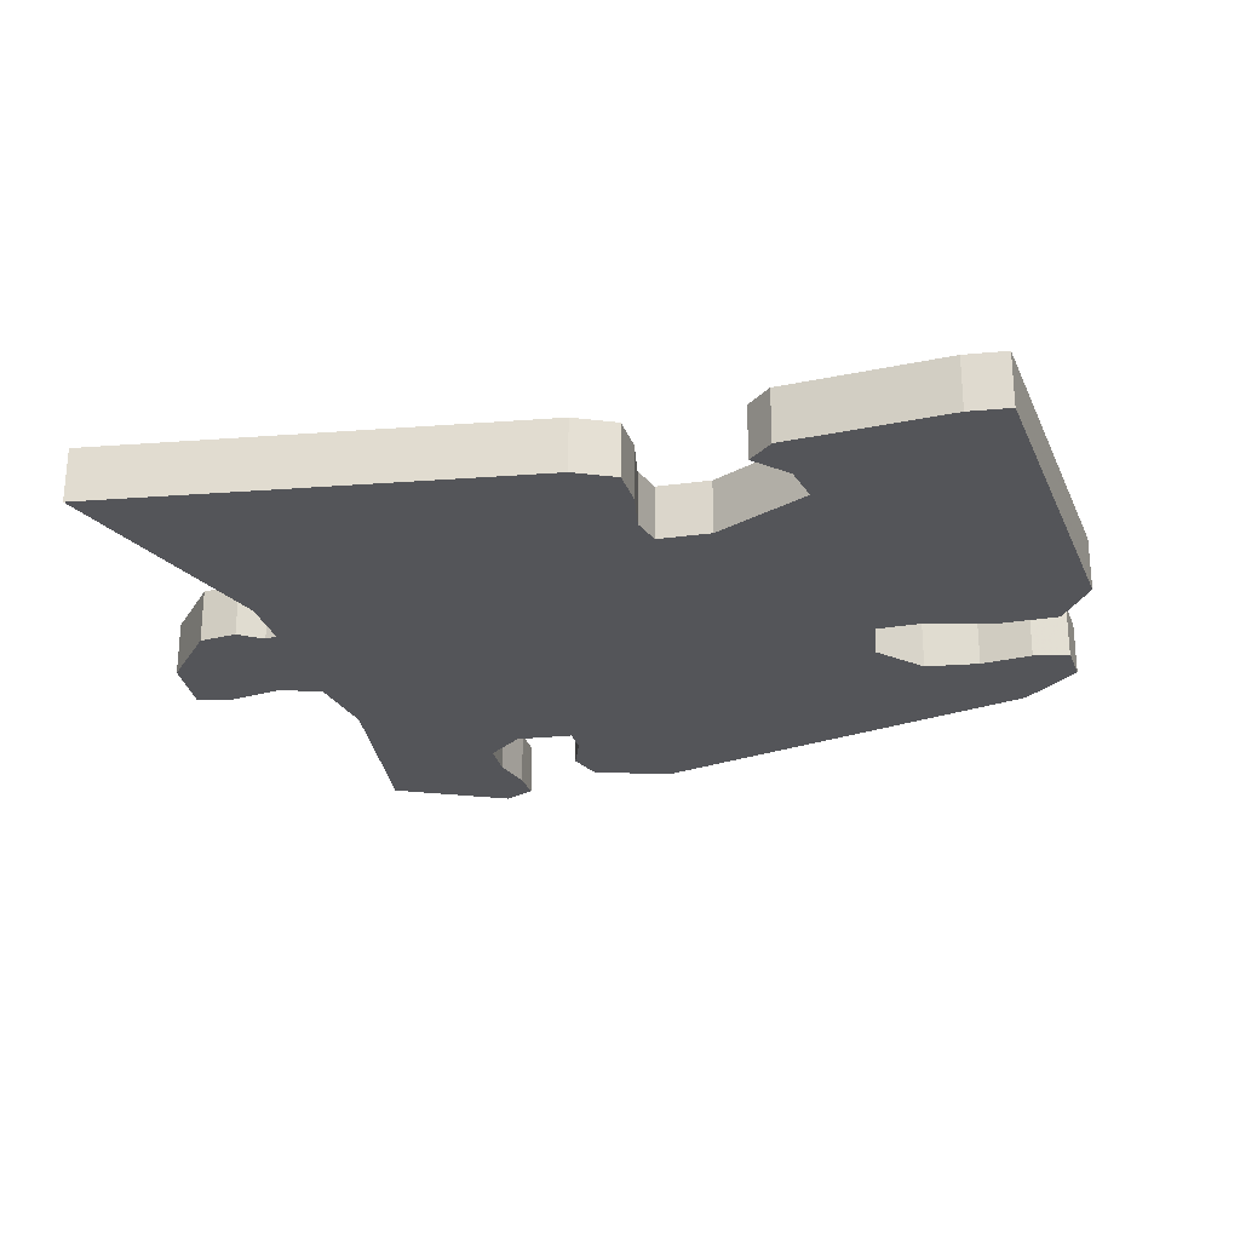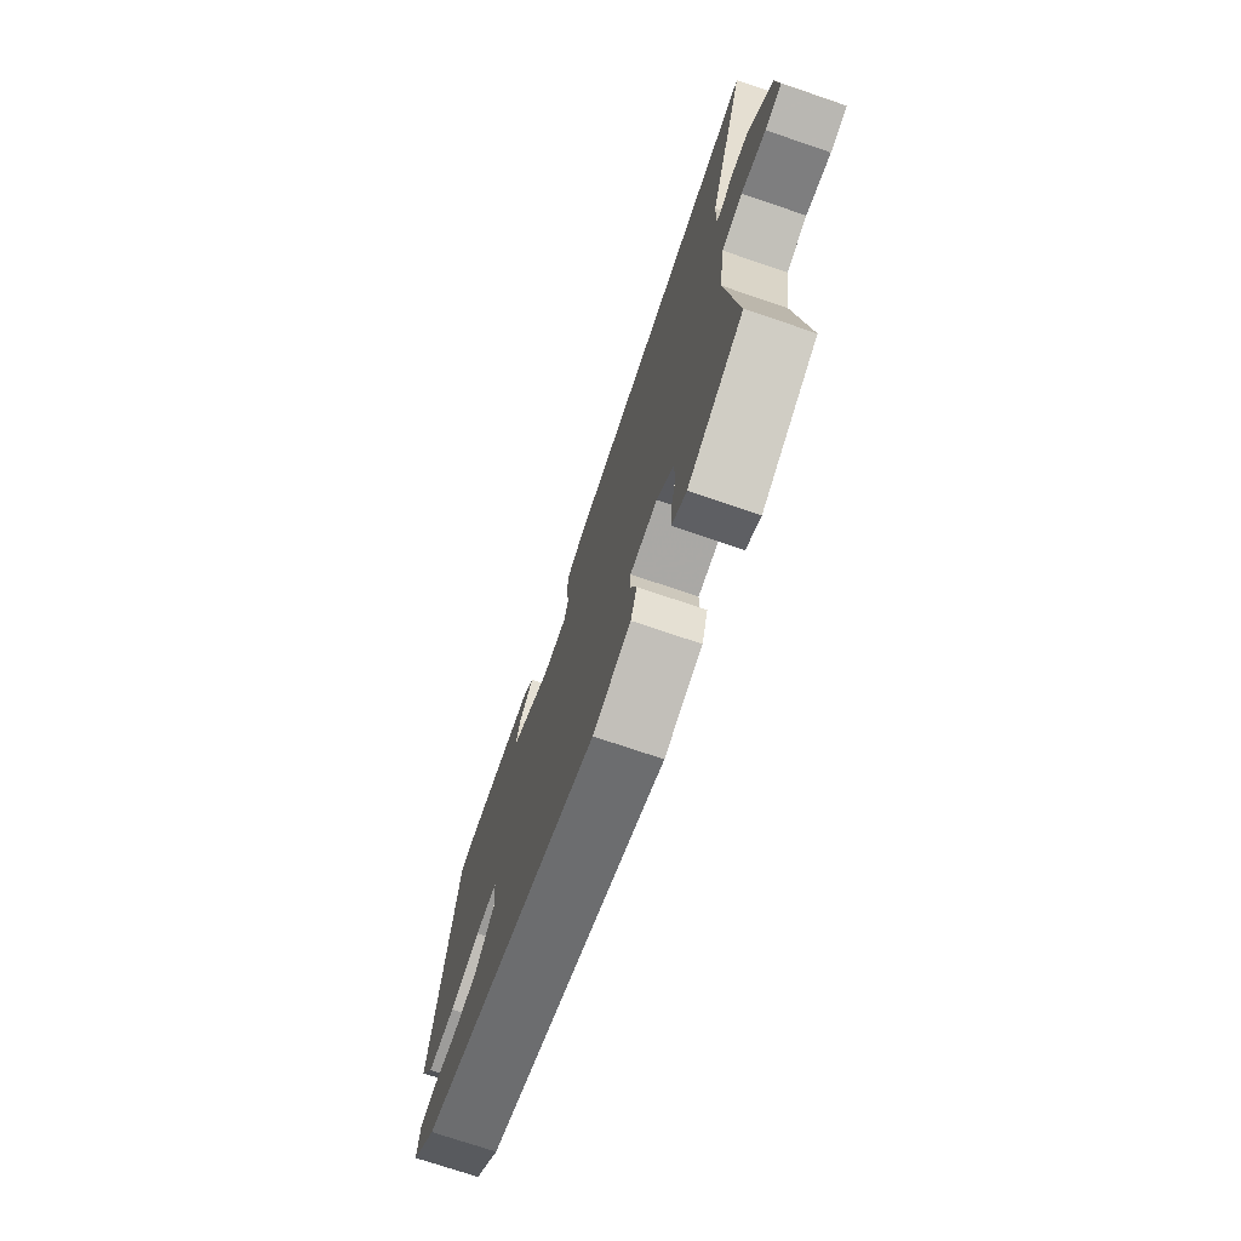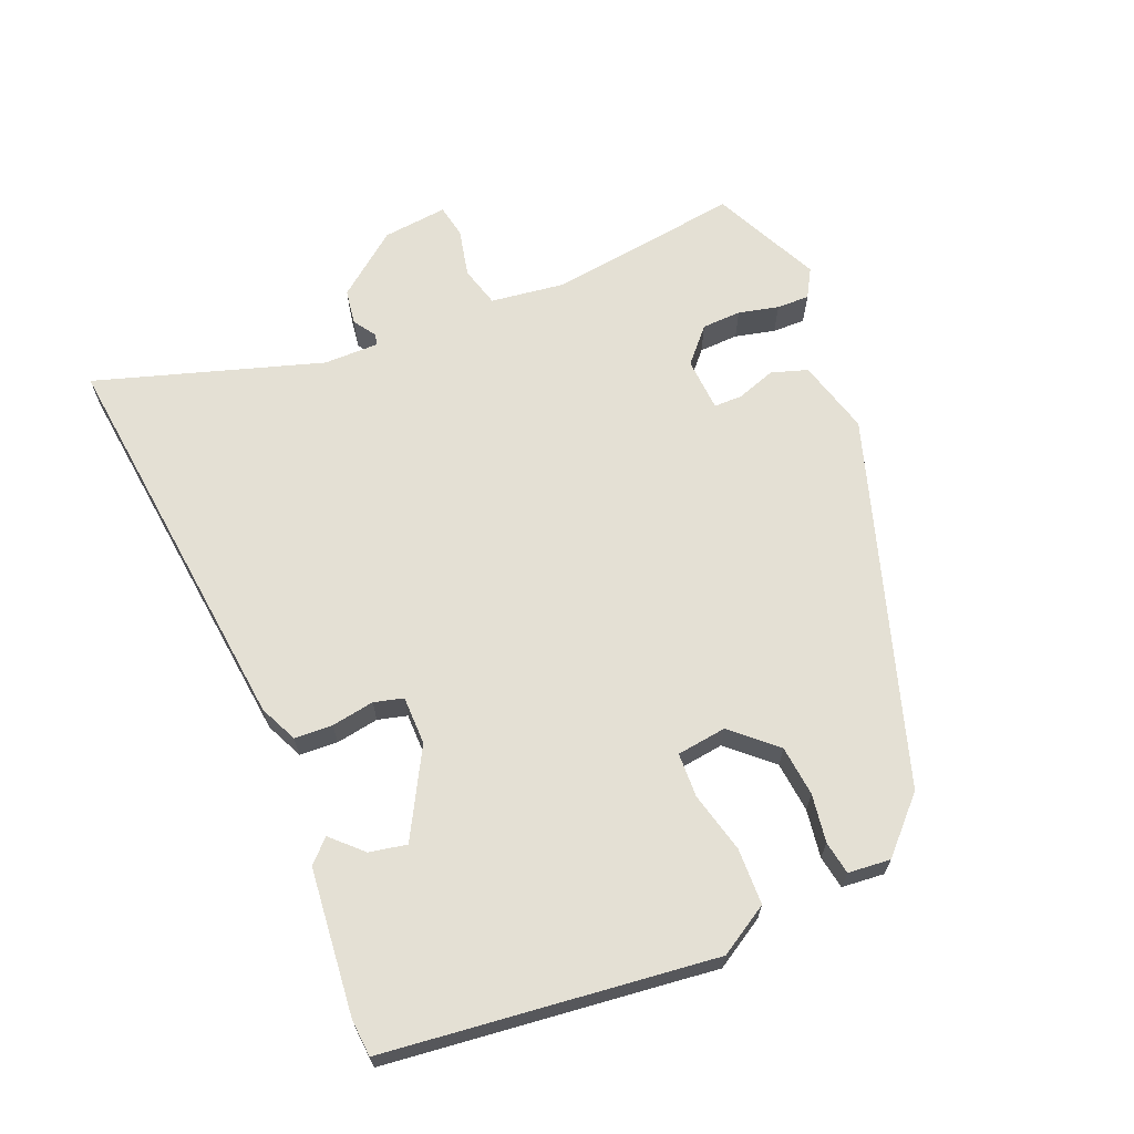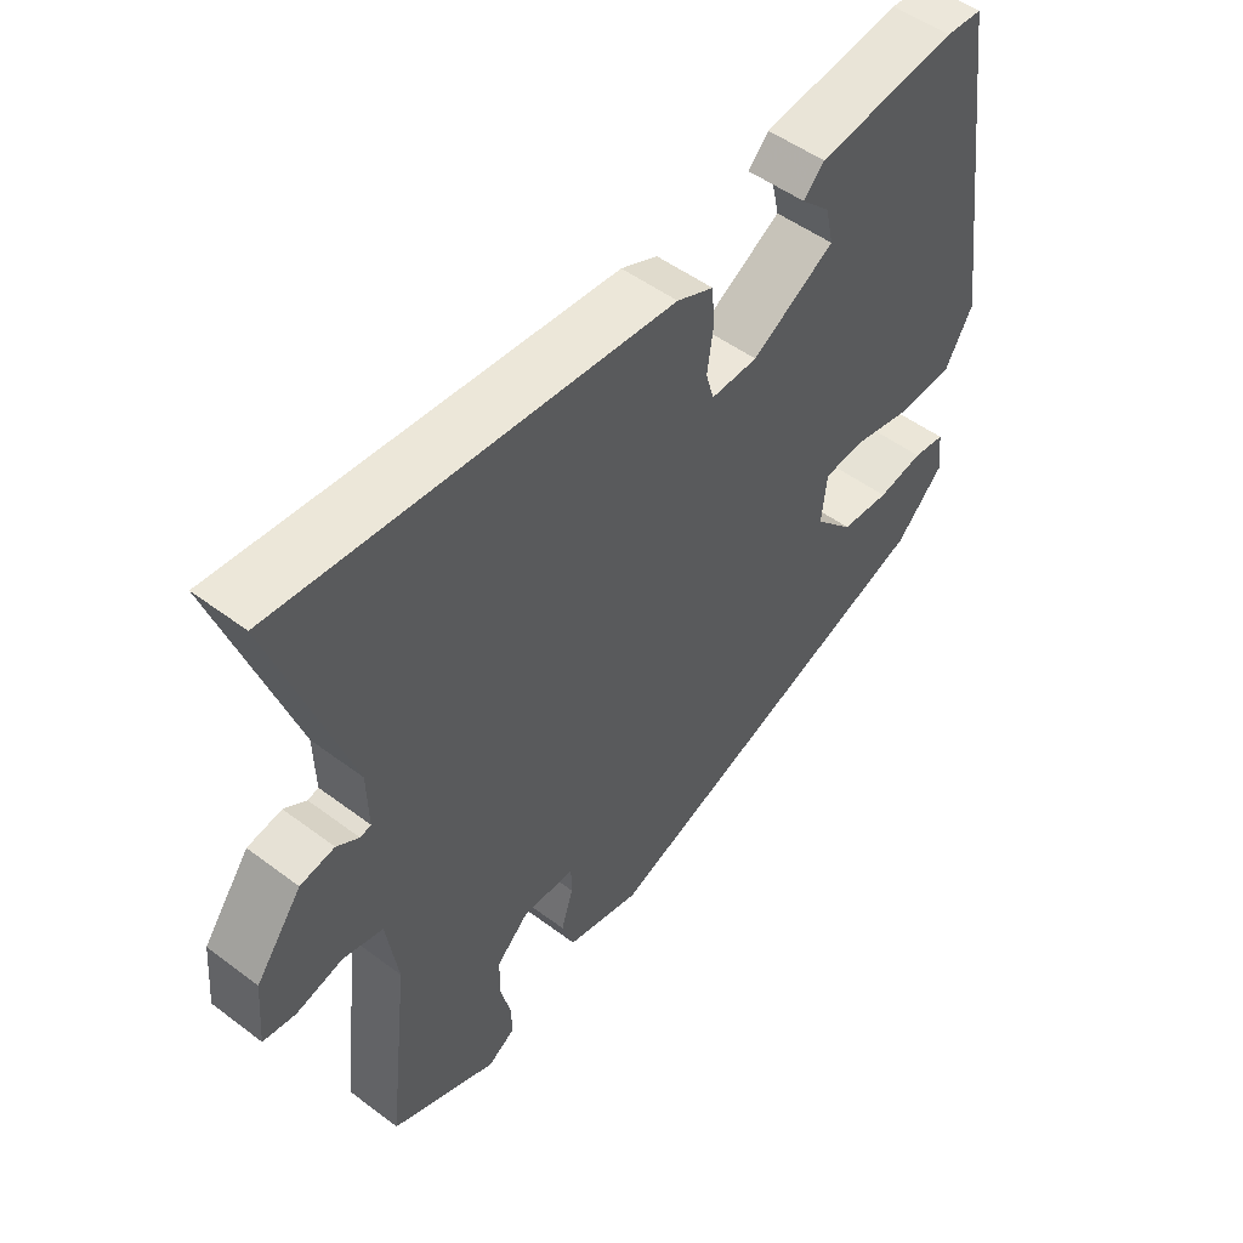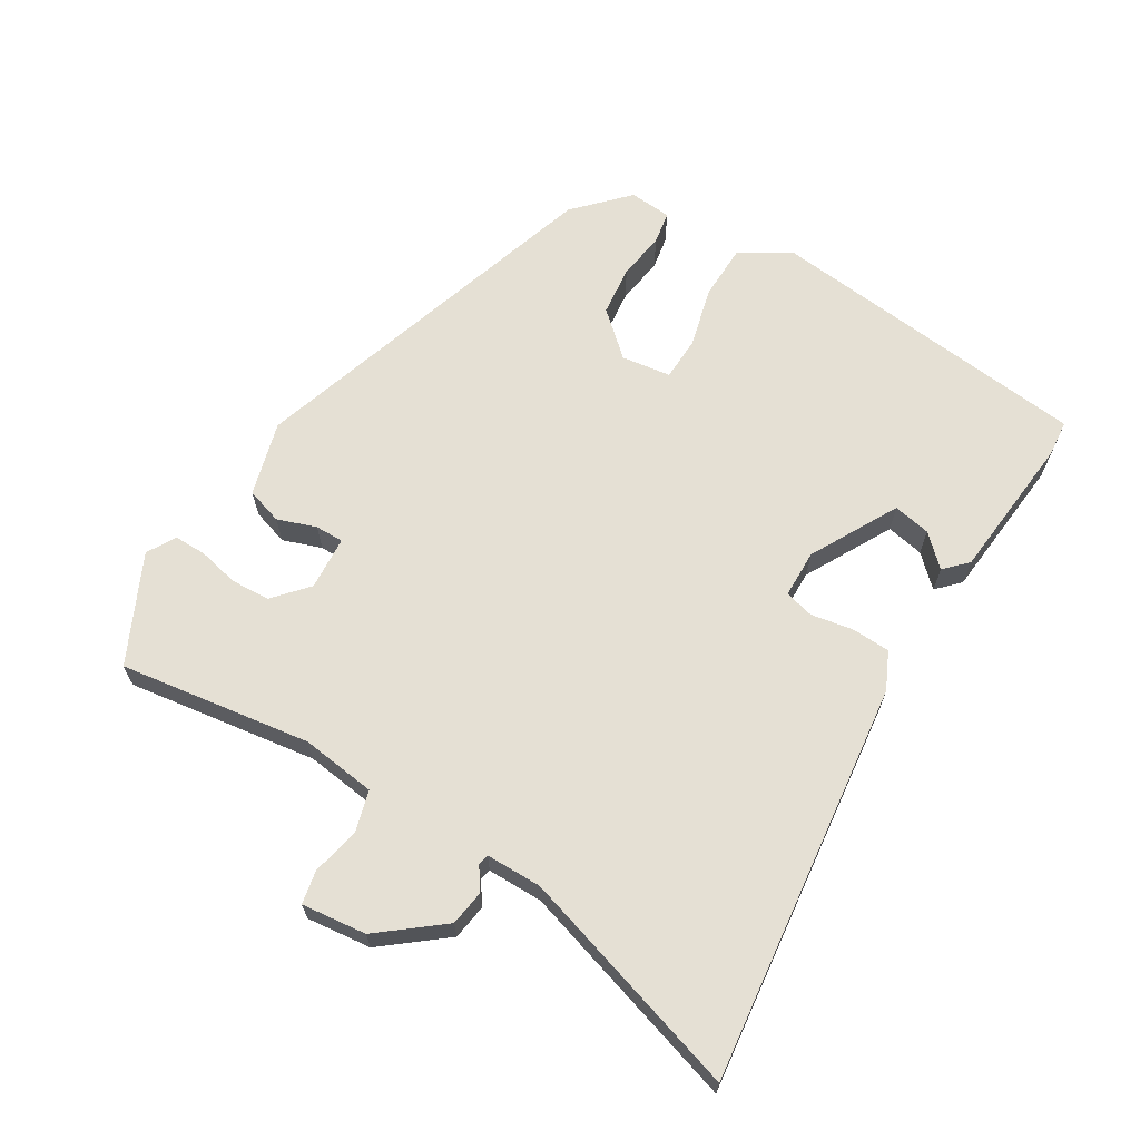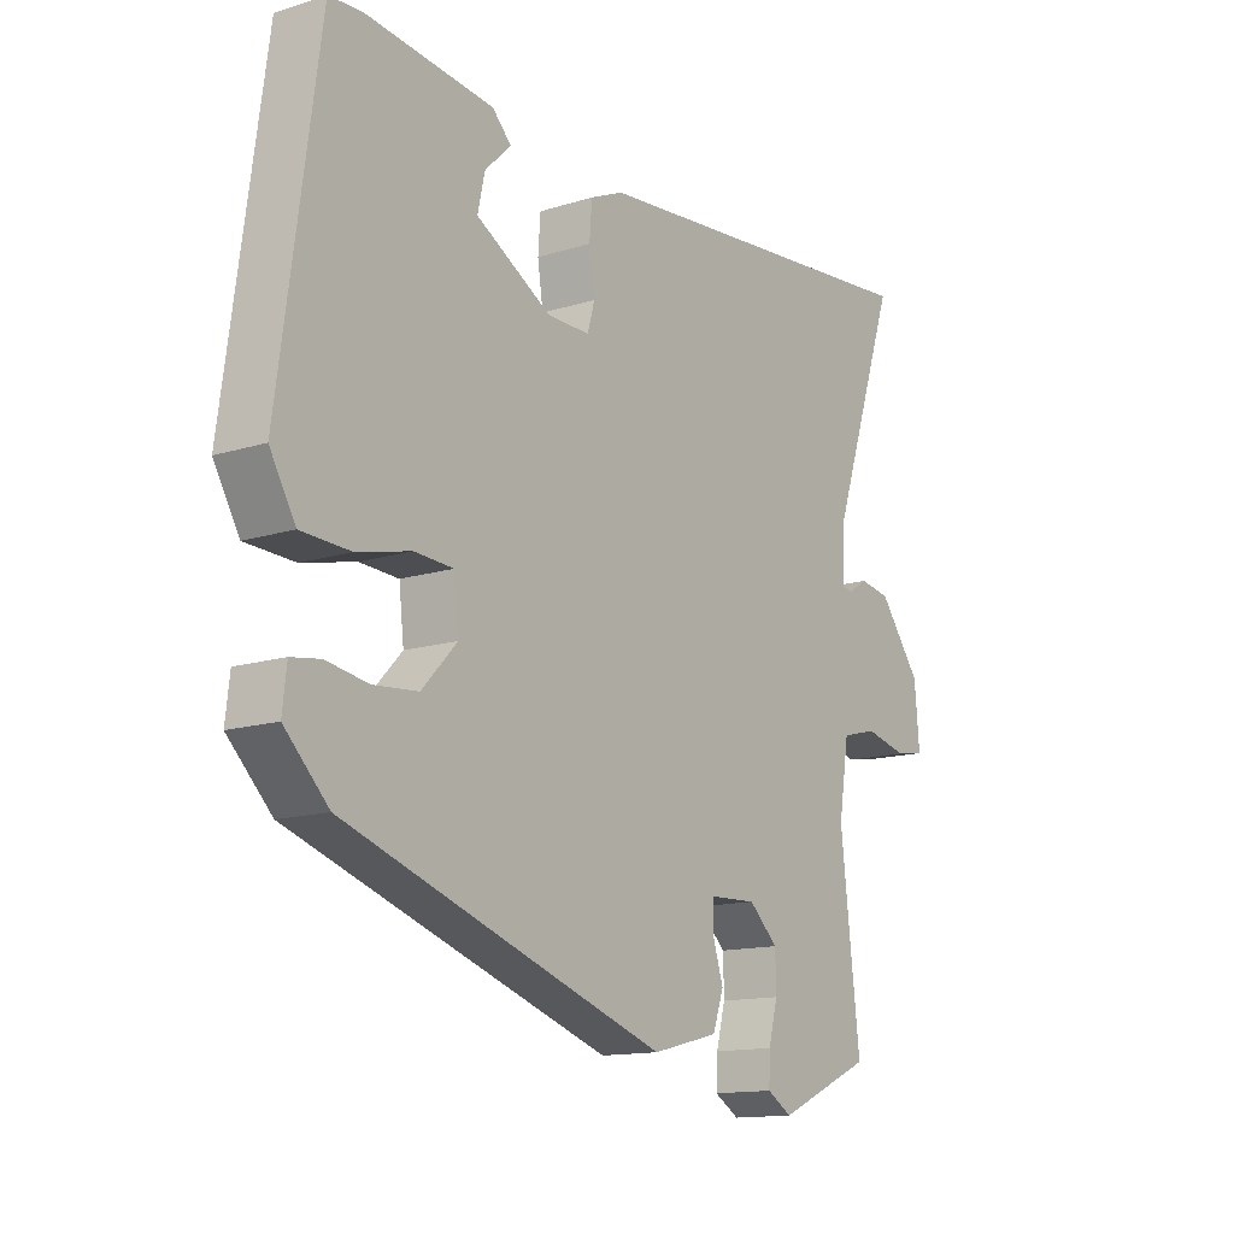
<metadata>
{"format":"obj","ext":"obj","renderer":"f3d","projection":"perspective","resolution":1024,"background":"white","views":[{"elev":-24.7,"azim":12.1,"up":"+Y"},{"elev":-72.9,"azim":-108.8,"up":"+Z"},{"elev":66.1,"azim":66.2,"up":"+Y"},{"elev":50.7,"azim":-50.6,"up":"+Z"},{"elev":65.8,"azim":-60.4,"up":"+Y"},{"elev":-13.6,"azim":125.3,"up":"+Z"}]}
</metadata>
<code>
v -0.514 0.07 -0.465
v -0.482 0.07 -0.187
v -0.499 0.07 -0.079
v -0.558 0.07 -0.064
v -0.628 0.07 -0.081
v -0.676 0.07 -0.073
v -0.668 0.07 0.021
v -0.599 0.07 0.113
v -0.548 0.07 0.122
v -0.515 0.07 0.101
v -0.499 0.07 0.105
v -0.501 0.07 0.185
v -0.611 0.07 0.51
v -0.487 0.07 0.499
v -0.031 0.07 0.459
v 0.024 0.07 0.435
v 0.028 0.07 0.38
v 0.019 0.07 0.318
v 0.031 0.07 0.276
v 0.101 0.07 0.277
v 0.225 0.07 0.349
v 0.213 0.07 0.403
v 0.17 0.07 0.445
v 0.201 0.07 0.477
v 0.411 0.07 0.503
v 0.465 0.07 0.5
v 0.53 0.07 0.028
v 0.488 0.07 -0.045
v 0.407 0.07 -0.049
v 0.319 0.07 -0.029
v 0.255 0.07 -0.033
v 0.247 0.07 -0.105
v 0.305 0.07 -0.166
v 0.378 0.07 -0.172
v 0.447 0.07 -0.16
v 0.495 0.07 -0.167
v 0.502 0.07 -0.228
v 0.43 0.07 -0.301
v -0.096 0.07 -0.483
v -0.205 0.07 -0.456
v -0.223 0.07 -0.404
v -0.205 0.07 -0.347
v -0.206 0.07 -0.306
v -0.284 0.07 -0.303
v -0.332 0.07 -0.348
v -0.333 0.07 -0.405
v -0.318 0.07 -0.463
v -0.316 0.07 -0.51
v -0.357 0.07 -0.535
v -0.514 0 -0.465
v -0.482 0 -0.187
v -0.499 0 -0.079
v -0.558 0 -0.064
v -0.628 0 -0.081
v -0.676 0 -0.073
v -0.668 0 0.021
v -0.599 0 0.113
v -0.548 0 0.122
v -0.515 0 0.101
v -0.499 0 0.105
v -0.501 0 0.185
v -0.611 0 0.51
v -0.487 0 0.499
v -0.031 0 0.459
v 0.024 0 0.435
v 0.028 0 0.38
v 0.019 0 0.318
v 0.031 0 0.276
v 0.101 0 0.277
v 0.225 0 0.349
v 0.213 0 0.403
v 0.17 0 0.445
v 0.201 0 0.477
v 0.411 0 0.503
v 0.465 0 0.5
v 0.53 0 0.028
v 0.488 0 -0.045
v 0.407 0 -0.049
v 0.319 0 -0.029
v 0.255 0 -0.033
v 0.247 0 -0.105
v 0.305 0 -0.166
v 0.378 0 -0.172
v 0.447 0 -0.16
v 0.495 0 -0.167
v 0.502 0 -0.228
v 0.43 0 -0.301
v -0.096 0 -0.483
v -0.205 0 -0.456
v -0.223 0 -0.404
v -0.205 0 -0.347
v -0.206 0 -0.306
v -0.284 0 -0.303
v -0.332 0 -0.348
v -0.333 0 -0.405
v -0.318 0 -0.463
v -0.316 0 -0.51
v -0.357 0 -0.535
f 46 47 48 49
f 45 46 49 1
f 44 45 1 2
f 43 44 2 3
f 39 40 41 42
f 39 42 43
f 38 39 43
f 37 38 43 3
f 34 35 36 37
f 33 34 37
f 27 28 29 30
f 27 30 31
f 26 27 31
f 25 26 31
f 22 23 24 25
f 21 22 25
f 21 25 31
f 20 21 31 32
f 15 16 17 18
f 14 15 18 19
f 12 13 14 19
f 11 12 19 20
f 7 8 9 10
f 7 10 11
f 4 5 6 7
f 33 37 3 4
f 32 33 4 7
f 7 11 20 32
f 98 97 96 95
f 50 98 95 94
f 51 50 94 93
f 52 51 93 92
f 91 90 89 88
f 92 91 88
f 92 88 87
f 52 92 87 86
f 86 85 84 83
f 86 83 82
f 79 78 77 76
f 80 79 76
f 80 76 75
f 80 75 74
f 74 73 72 71
f 74 71 70
f 80 74 70
f 81 80 70 69
f 67 66 65 64
f 68 67 64 63
f 68 63 62 61
f 69 68 61 60
f 59 58 57 56
f 60 59 56
f 56 55 54 53
f 53 52 86 82
f 56 53 82 81
f 81 69 60 56
f 1 50 51 2
f 2 51 52 3
f 3 52 53 4
f 4 53 54 5
f 5 54 55 6
f 6 55 56 7
f 7 56 57 8
f 8 57 58 9
f 9 58 59 10
f 10 59 60 11
f 11 60 61 12
f 12 61 62 13
f 13 62 63 14
f 14 63 64 15
f 15 64 65 16
f 16 65 66 17
f 17 66 67 18
f 18 67 68 19
f 19 68 69 20
f 20 69 70 21
f 21 70 71 22
f 22 71 72 23
f 23 72 73 24
f 24 73 74 25
f 25 74 75 26
f 26 75 76 27
f 27 76 77 28
f 28 77 78 29
f 29 78 79 30
f 30 79 80 31
f 31 80 81 32
f 32 81 82 33
f 33 82 83 34
f 34 83 84 35
f 35 84 85 36
f 36 85 86 37
f 37 86 87 38
f 38 87 88 39
f 39 88 89 40
f 40 89 90 41
f 41 90 91 42
f 42 91 92 43
f 43 92 93 44
f 44 93 94 45
f 45 94 95 46
f 46 95 96 47
f 47 96 97 48
f 48 97 98 49
f 49 98 50 1

</code>
